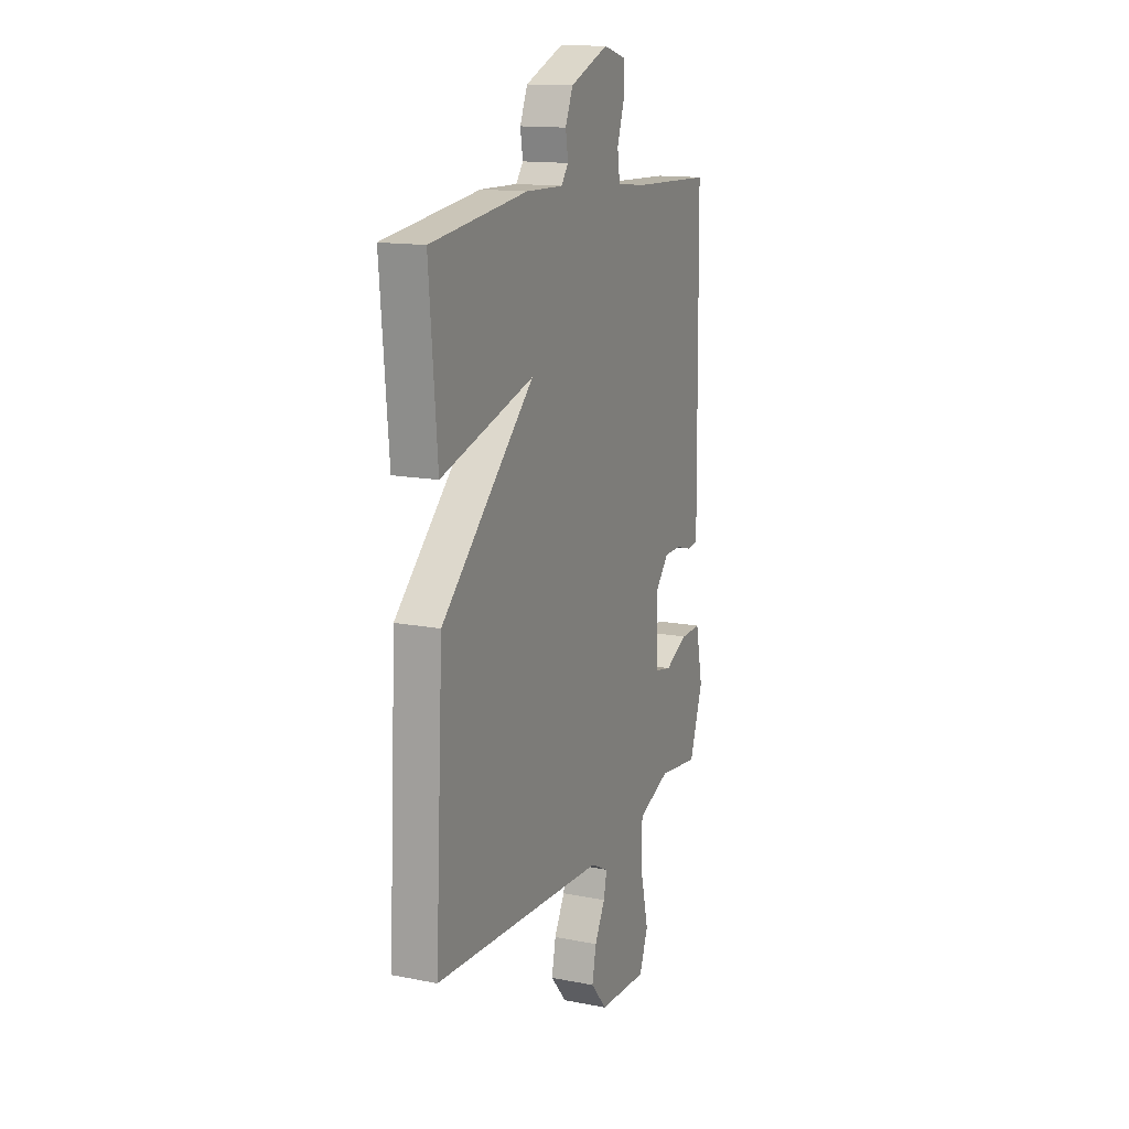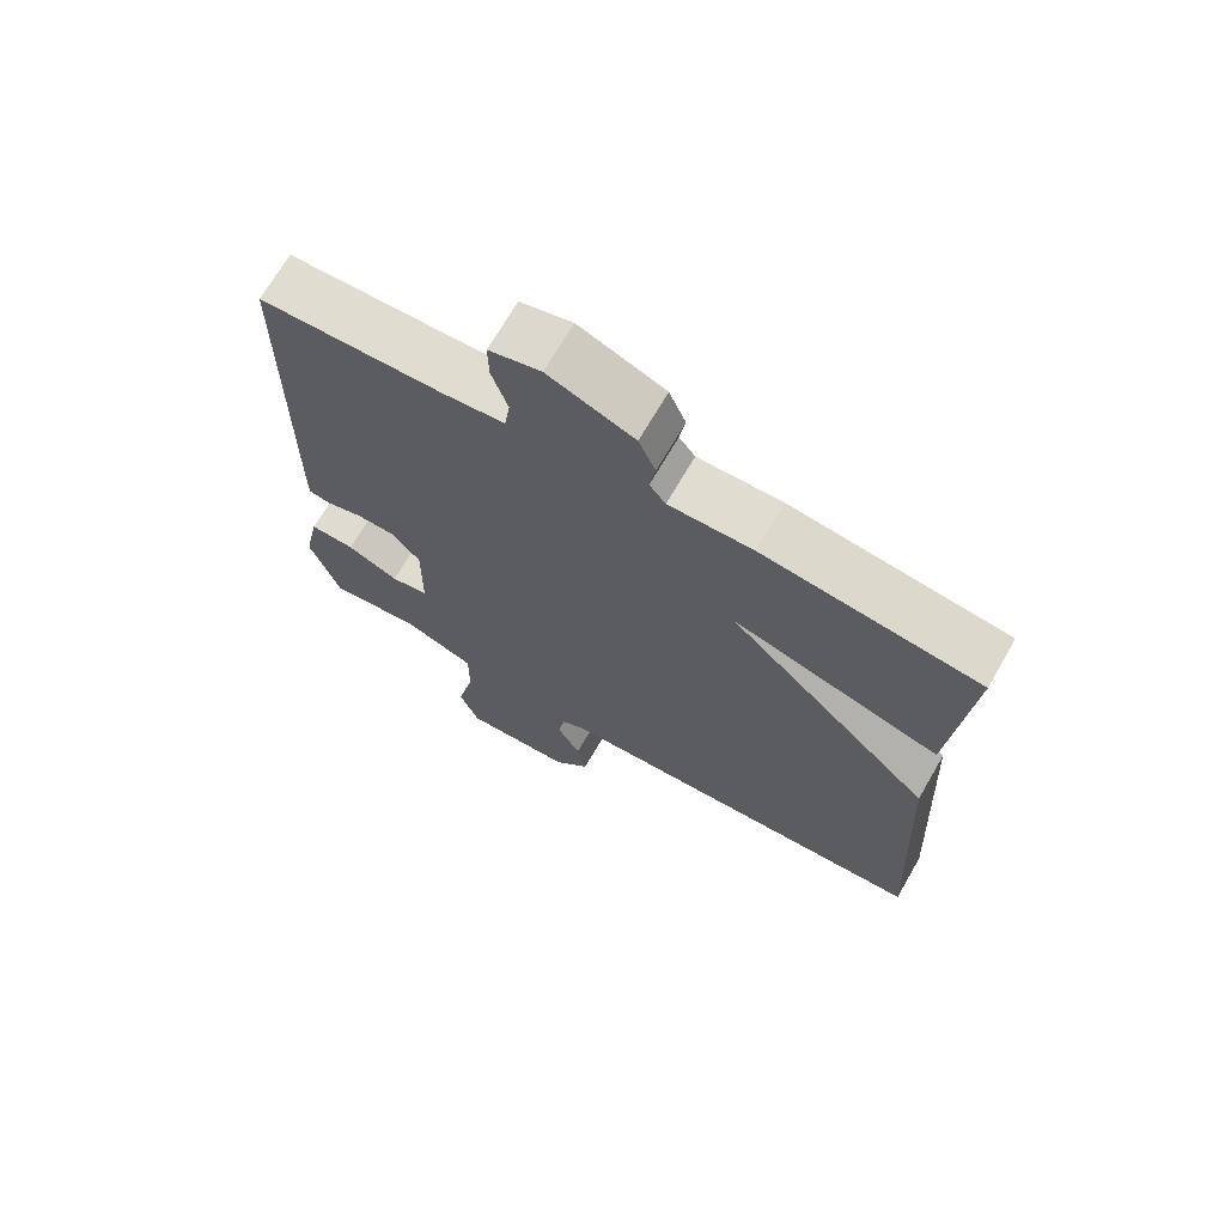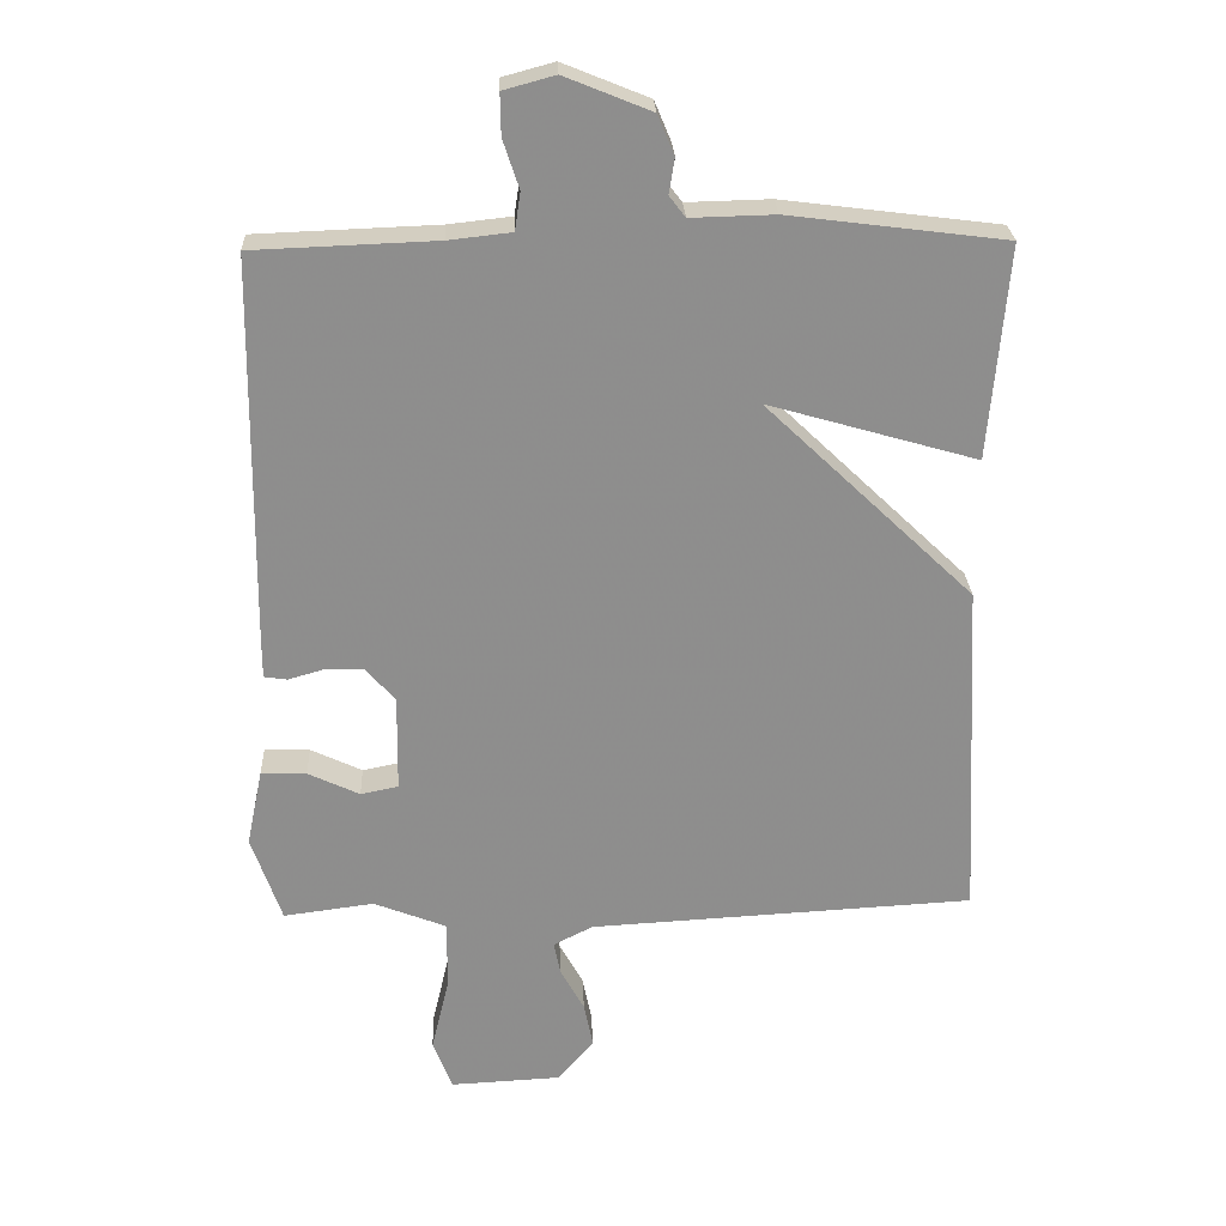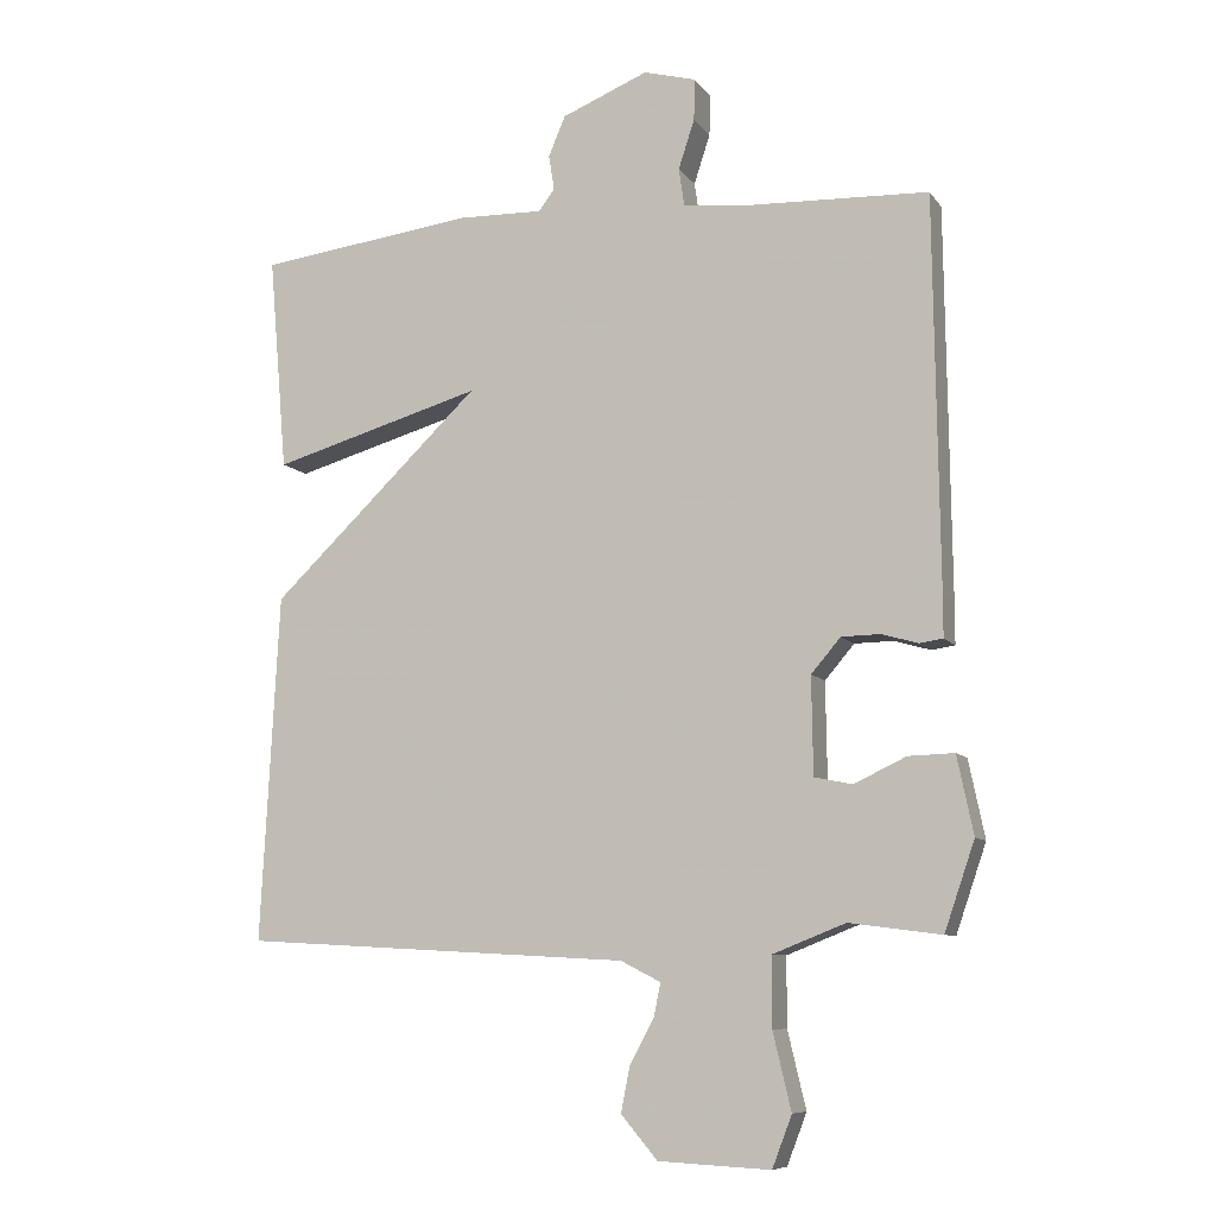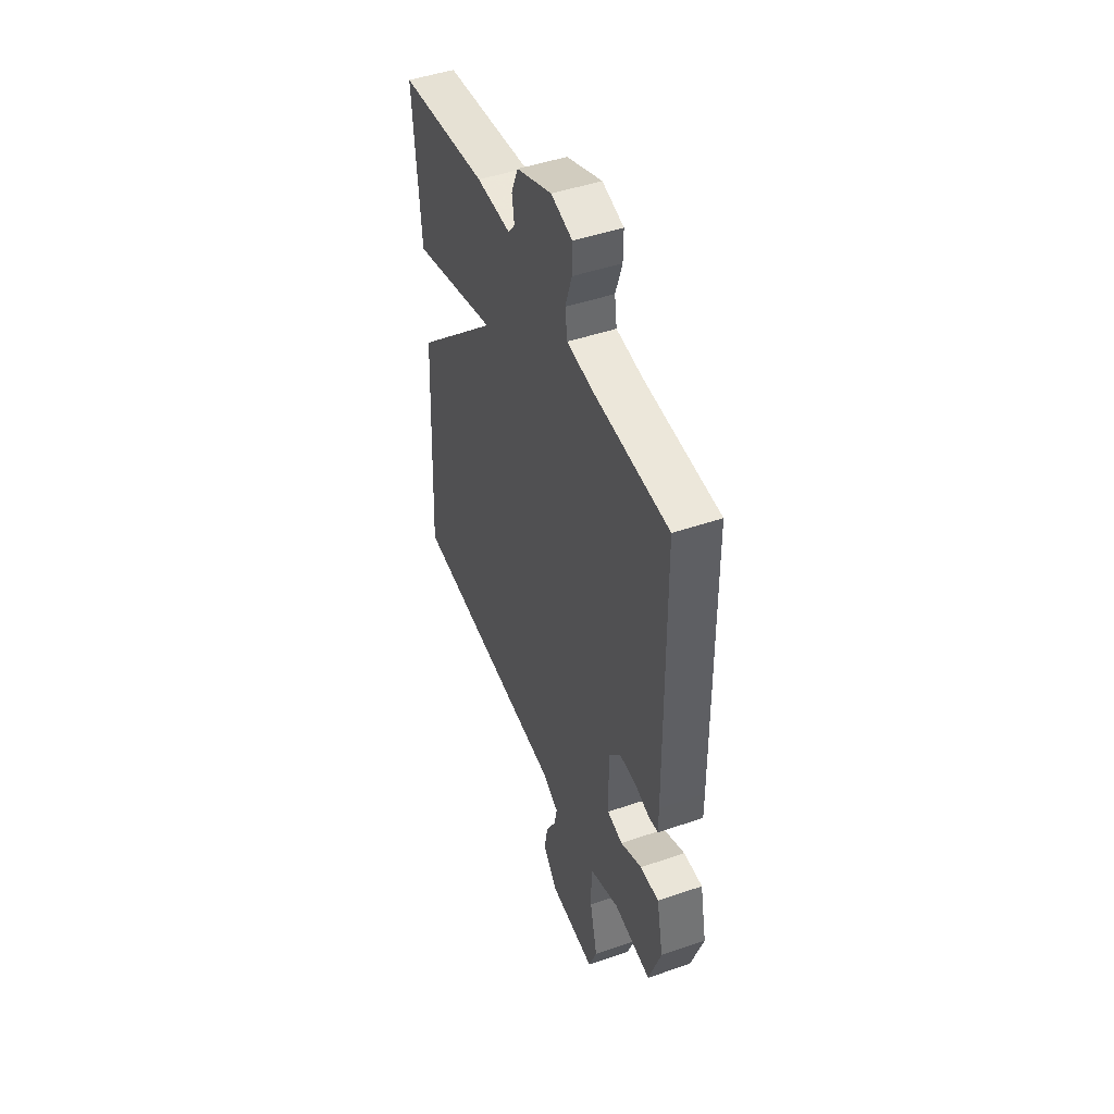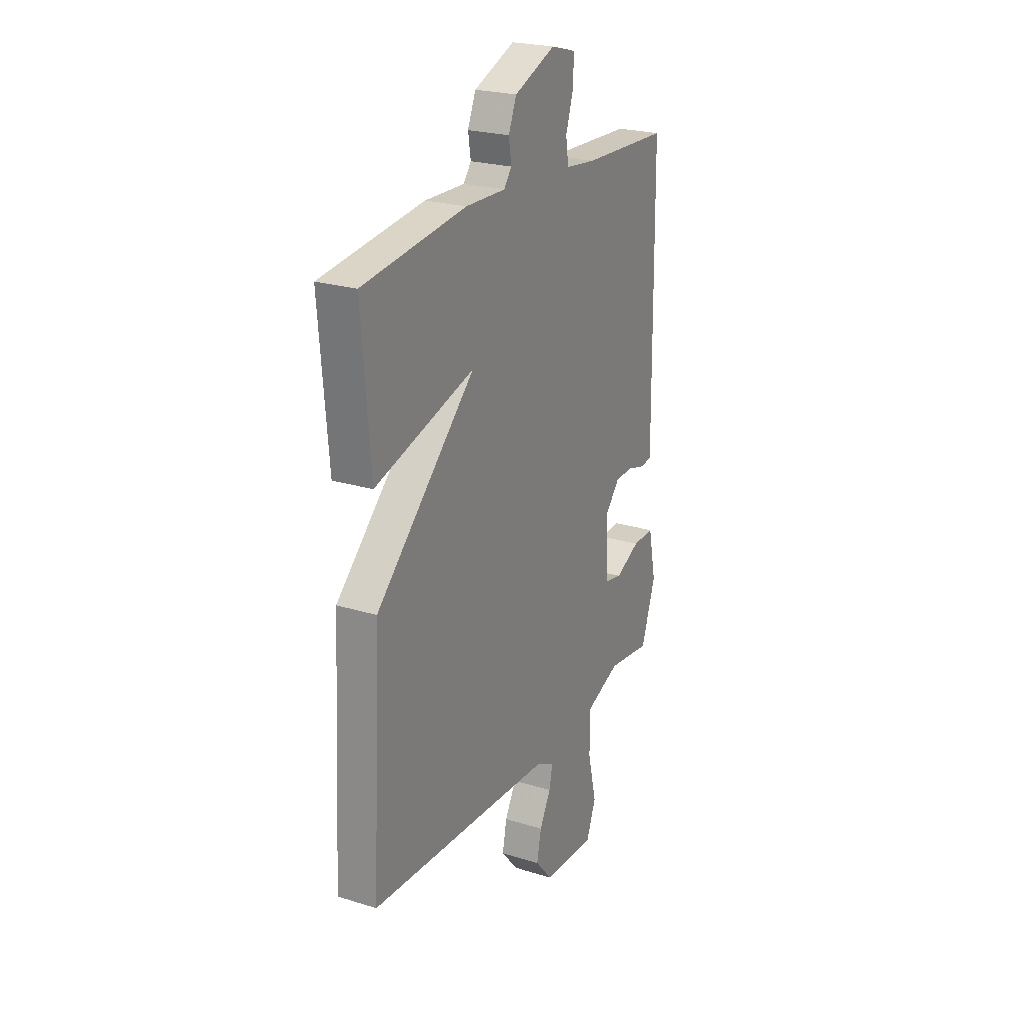
<metadata>
{"format":"obj","ext":"obj","renderer":"f3d","projection":"perspective","resolution":1024,"background":"white","views":[{"elev":14.5,"azim":-66.9,"up":"+Z"},{"elev":69.8,"azim":-149.9,"up":"+Z"},{"elev":25.5,"azim":177.6,"up":"+Z"},{"elev":-8.7,"azim":20.4,"up":"+Z"},{"elev":47.3,"azim":68.8,"up":"+Z"},{"elev":23.6,"azim":-62.5,"up":"+Z"}]}
</metadata>
<code>
v 0.5 0.07 -0.5
v 0.37 0.07 -0.483
v 0.266 0.07 -0.524
v 0.266 0.07 -0.622
v 0.292 0.07 -0.731
v 0.264 0.07 -0.804
v 0.105 0.07 -0.796
v 0.053 0.07 -0.735
v 0.066 0.07 -0.67
v 0.1 0.07 -0.608
v 0.11 0.07 -0.56
v 0.053 0.07 -0.531
v -0.5 0.07 -0.5
v -0.474 0.07 -0.006
v -0.175 0.07 0.28
v -0.474 0.07 0.194
v -0.5 0.07 0.5
v -0.191 0.07 0.539
v -0.071 0.07 0.536
v -0.048 0.07 0.566
v -0.056 0.07 0.616
v -0.032 0.07 0.673
v 0.091 0.07 0.723
v 0.165 0.07 0.703
v 0.164 0.07 0.644
v 0.141 0.07 0.574
v 0.149 0.07 0.52
v 0.239 0.07 0.51
v 0.5 0.07 0.5
v 0.507 0.07 -0.055
v 0.507 0.07 -0.112
v 0.474 0.07 -0.117
v 0.422 0.07 -0.102
v 0.367 0.07 -0.103
v 0.325 0.07 -0.152
v 0.327 0.07 -0.29
v 0.381 0.07 -0.301
v 0.455 0.07 -0.266
v 0.52 0.07 -0.264
v 0.543 0.07 -0.375
v 0.5 0 -0.5
v 0.37 0 -0.483
v 0.266 0 -0.524
v 0.266 0 -0.622
v 0.292 0 -0.731
v 0.264 0 -0.804
v 0.105 0 -0.796
v 0.053 0 -0.735
v 0.066 0 -0.67
v 0.1 0 -0.608
v 0.11 0 -0.56
v 0.053 0 -0.531
v -0.5 0 -0.5
v -0.474 0 -0.006
v -0.175 0 0.28
v -0.474 0 0.194
v -0.5 0 0.5
v -0.191 0 0.539
v -0.071 0 0.536
v -0.048 0 0.566
v -0.056 0 0.616
v -0.032 0 0.673
v 0.091 0 0.723
v 0.165 0 0.703
v 0.164 0 0.644
v 0.141 0 0.574
v 0.149 0 0.52
v 0.239 0 0.51
v 0.5 0 0.5
v 0.507 0 -0.055
v 0.507 0 -0.112
v 0.474 0 -0.117
v 0.422 0 -0.102
v 0.367 0 -0.103
v 0.325 0 -0.152
v 0.327 0 -0.29
v 0.381 0 -0.301
v 0.455 0 -0.266
v 0.52 0 -0.264
v 0.543 0 -0.375
f 40 1 2
f 39 40 2
f 38 39 2
f 37 38 2
f 36 37 2 3
f 35 36 3
f 31 32 33
f 30 31 33
f 29 30 33
f 28 29 33
f 27 28 33 34
f 24 25 26
f 23 24 26
f 22 23 26
f 21 22 26
f 20 21 26
f 19 20 26 27
f 18 19 27
f 17 18 27
f 16 17 27
f 15 16 27
f 14 15 27
f 13 14 27
f 12 13 27
f 11 12 27
f 8 9 10
f 7 8 10
f 6 7 10
f 5 6 10
f 4 5 10
f 3 4 10 11
f 35 3 11 27
f 27 34 35
f 42 41 80
f 42 80 79
f 42 79 78
f 42 78 77
f 43 42 77 76
f 43 76 75
f 73 72 71
f 73 71 70
f 73 70 69
f 73 69 68
f 74 73 68 67
f 66 65 64
f 66 64 63
f 66 63 62
f 66 62 61
f 66 61 60
f 67 66 60 59
f 67 59 58
f 67 58 57
f 67 57 56
f 67 56 55
f 67 55 54
f 67 54 53
f 67 53 52
f 67 52 51
f 50 49 48
f 50 48 47
f 50 47 46
f 50 46 45
f 50 45 44
f 51 50 44 43
f 67 51 43 75
f 75 74 67
f 1 41 42 2
f 2 42 43 3
f 3 43 44 4
f 4 44 45 5
f 5 45 46 6
f 6 46 47 7
f 7 47 48 8
f 8 48 49 9
f 9 49 50 10
f 10 50 51 11
f 11 51 52 12
f 12 52 53 13
f 13 53 54 14
f 14 54 55 15
f 15 55 56 16
f 16 56 57 17
f 17 57 58 18
f 18 58 59 19
f 19 59 60 20
f 20 60 61 21
f 21 61 62 22
f 22 62 63 23
f 23 63 64 24
f 24 64 65 25
f 25 65 66 26
f 26 66 67 27
f 27 67 68 28
f 28 68 69 29
f 29 69 70 30
f 30 70 71 31
f 31 71 72 32
f 32 72 73 33
f 33 73 74 34
f 34 74 75 35
f 35 75 76 36
f 36 76 77 37
f 37 77 78 38
f 38 78 79 39
f 39 79 80 40
f 40 80 41 1

</code>
